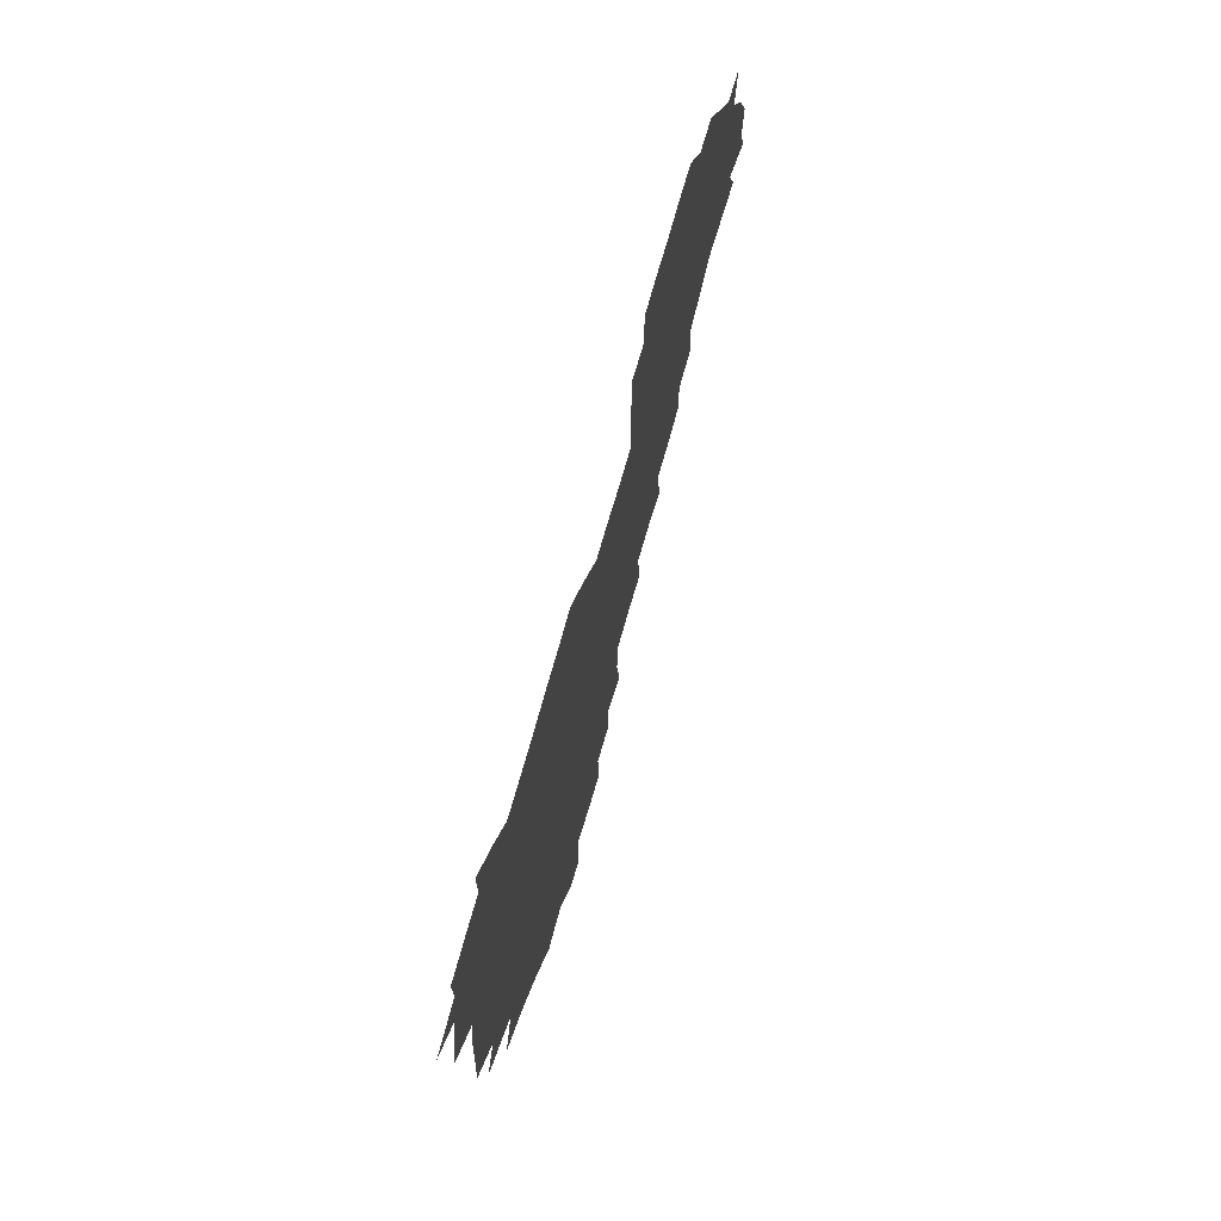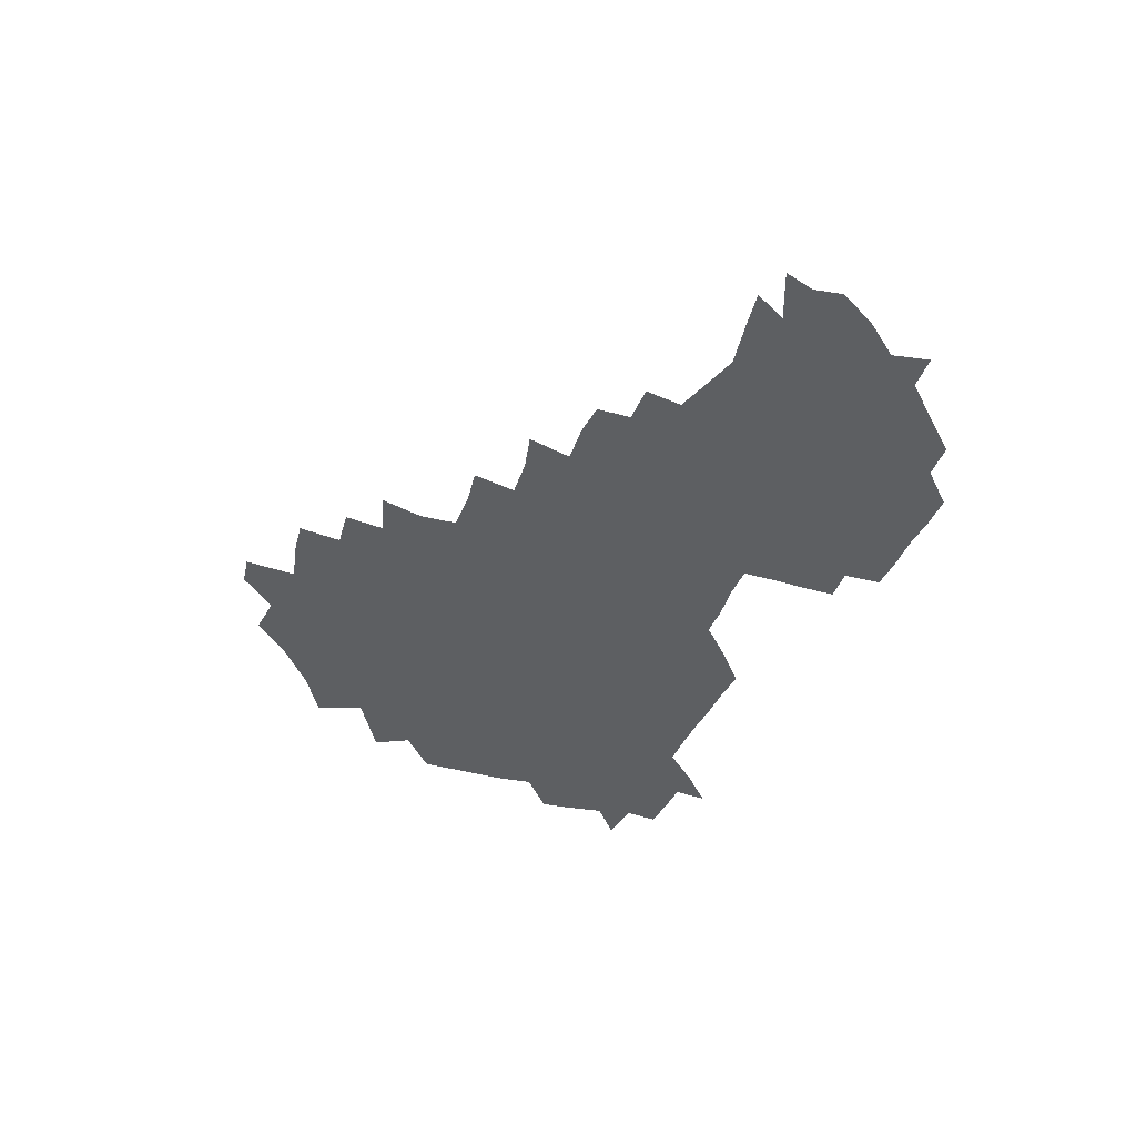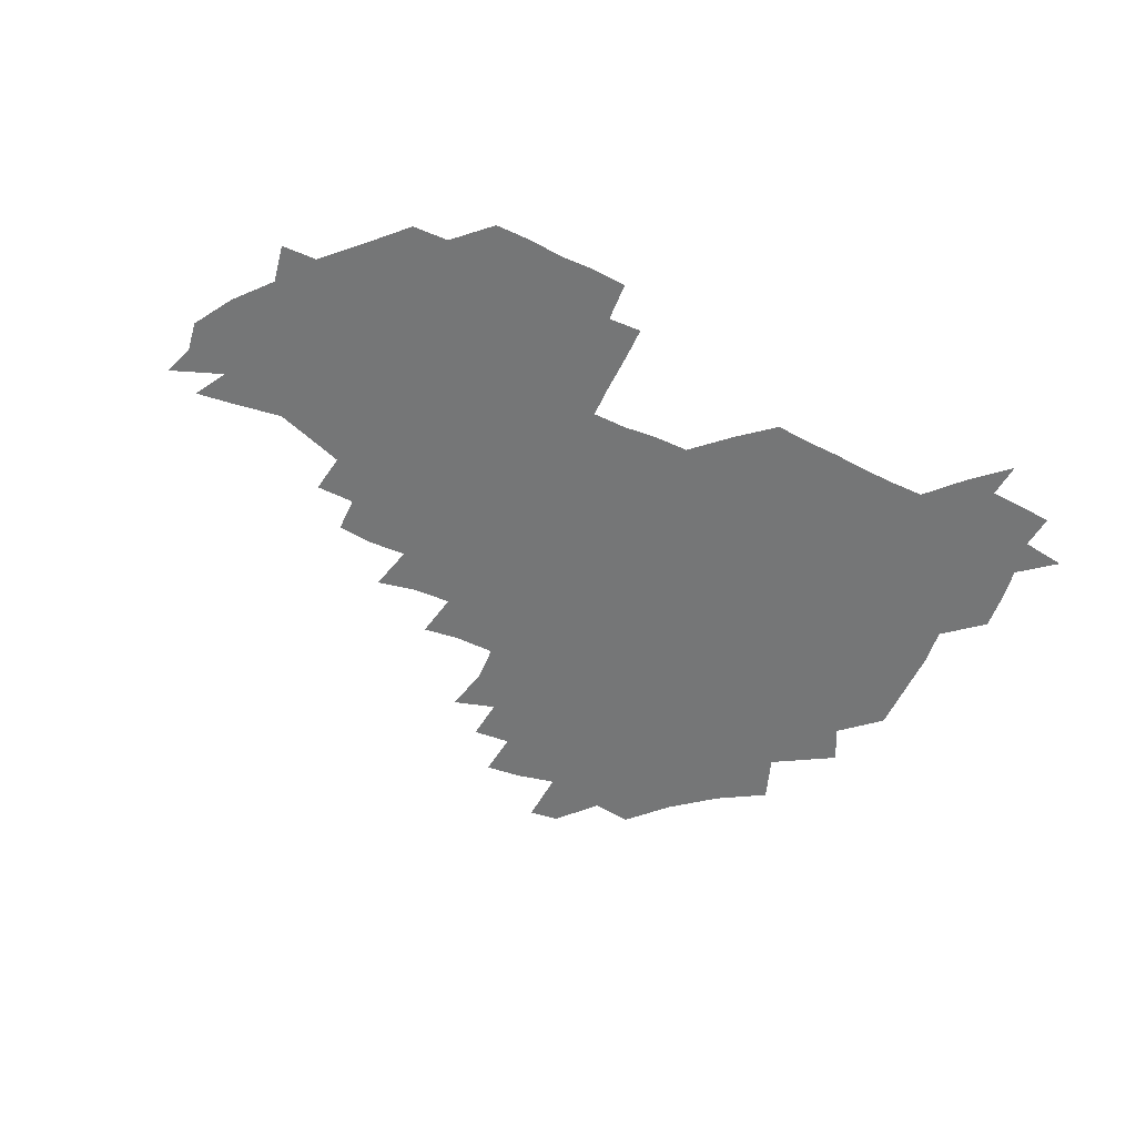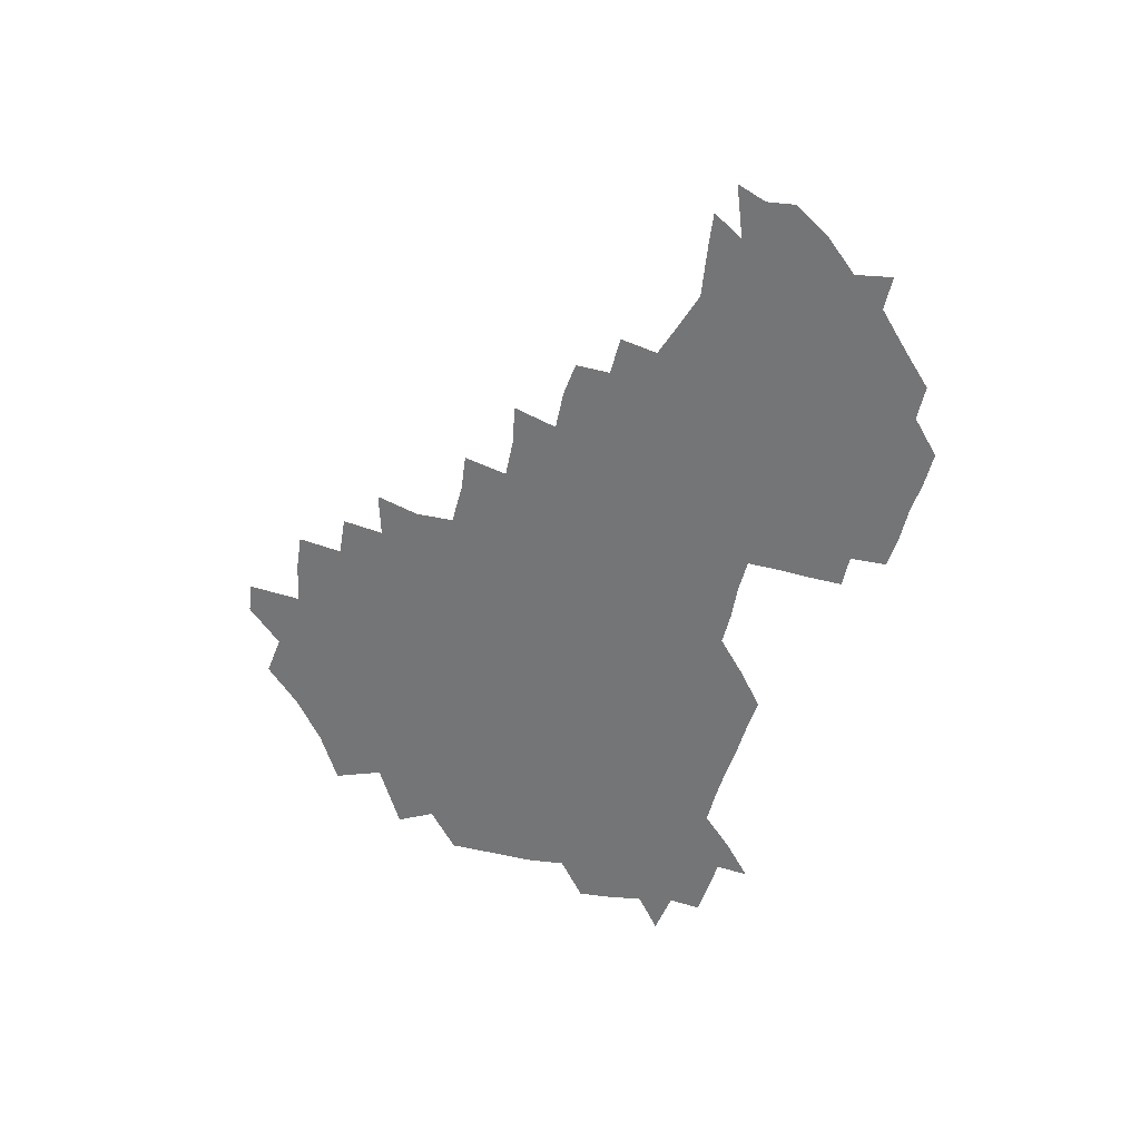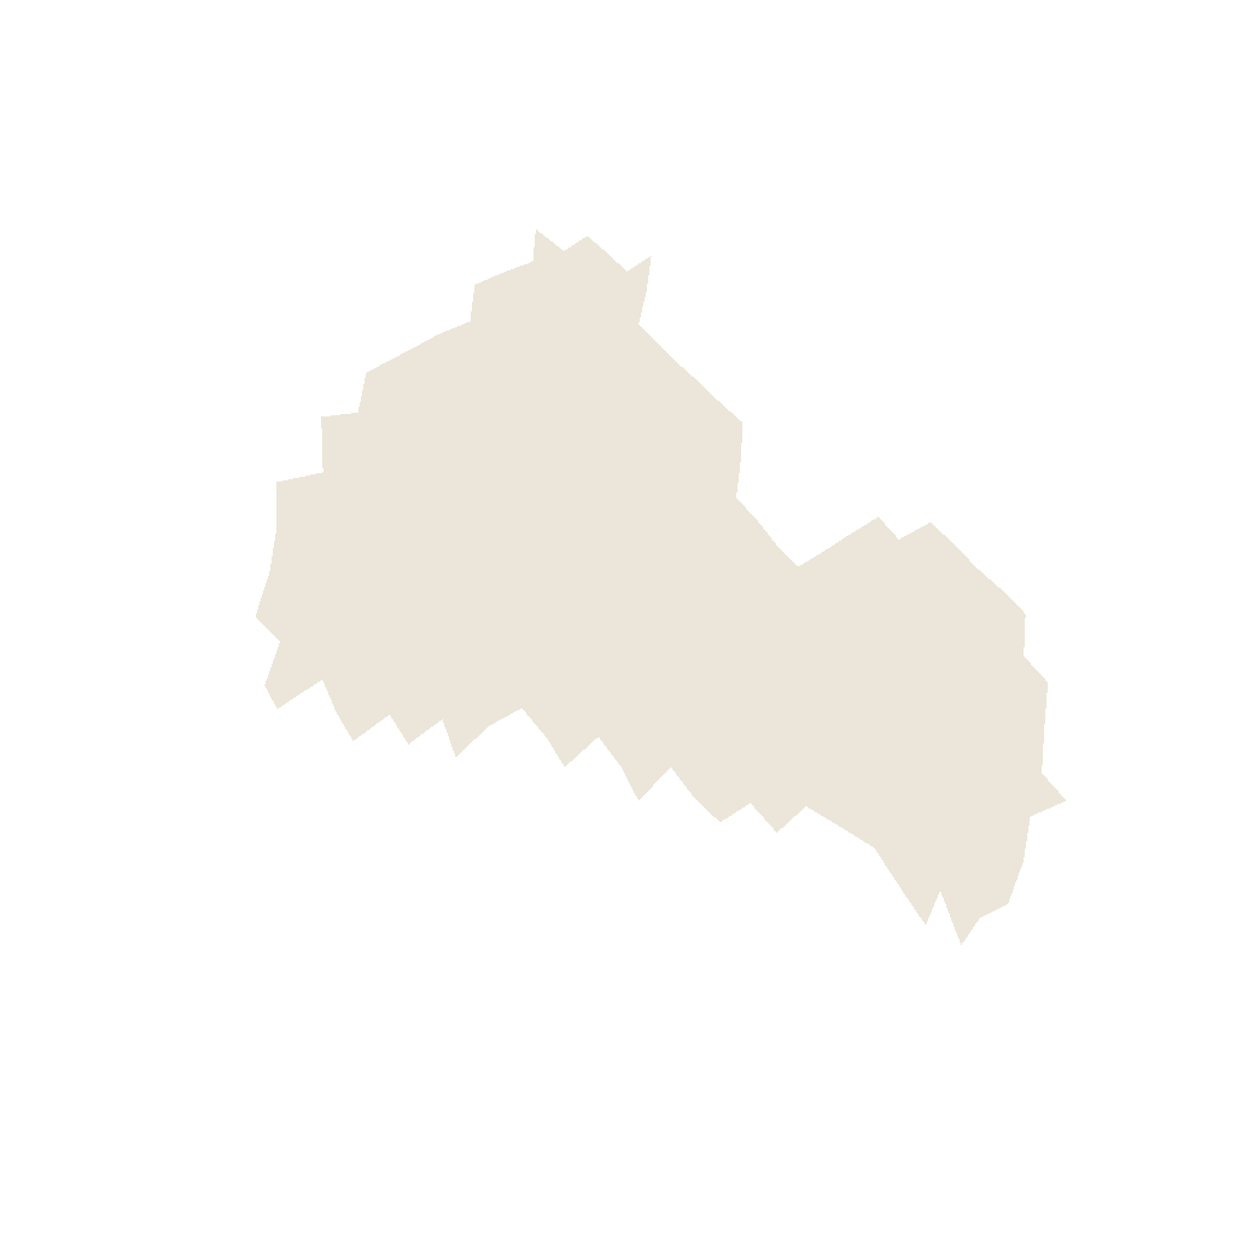
<metadata>
{"format":"obj","ext":"obj","renderer":"f3d","projection":"perspective","resolution":1024,"background":"white","views":[{"elev":65.6,"azim":-75.1,"up":"+Y"},{"elev":-39.5,"azim":68.5,"up":"+Z"},{"elev":-56.7,"azim":153.1,"up":"+Z"},{"elev":-56.4,"azim":73.8,"up":"+Z"},{"elev":56.6,"azim":52.5,"up":"+Z"}]}
</metadata>
<code>
v 209.5 267.3 0
v 220.5 223.7 0
v 222.2 237.6 0
v 225.3 254 0
v 229 269.6 0
v 228 284.3 0
v 233.9 153.3 0
v 234.3 165.7 0
v 234.8 178.5 0
v 235.1 192.4 0
v 237.6 208.9 0
v 239.5 224.9 0
v 239.6 239.9 0
v 240.9 255.1 0
v 242.4 270.5 0
v 242.5 285.1 0
v 242.8 123.2 0
v 250.8 137.6 0
v 254 152 0
v 254.6 165.8 0
v 253.2 180.1 0
v 253.2 194.8 0
v 253.3 209.7 0
v 255.8 225.5 0
v 254.9 240.3 0
v 255 255.2 0
v 255.6 270 0
v 257.4 285.4 0
v 256.5 300.7 0
v 261.6 87.3 0
v 269.4 106.6 0
v 270.1 122.5 0
v 275.2 138 0
v 277.3 152.3 0
v 274.2 166.9 0
v 271.1 181.2 0
v 268.2 195.6 0
v 269.9 210.4 0
v 271 225.5 0
v 270.6 240.6 0
v 271.1 255.6 0
v 271.9 270.6 0
v 272.3 285.6 0
v 282.1 74.32 0
v 287.8 93.39 0
v 287.9 107.8 0
v 288.4 122.9 0
v 290.1 138 0
v 289.4 151.9 0
v 291 166.5 0
v 288 181.4 0
v 285.9 196.2 0
v 285.6 210.9 0
v 284.4 225.7 0
v 285.3 240.4 0
v 285.3 255.3 0
v 286.4 270 0
v 300.4 58.87 0
v 302.9 78.5 0
v 302.1 92.58 0
v 302.9 107.9 0
v 303.4 122.8 0
v 304.5 137.9 0
v 303.4 151.9 0
v 305 166.4 0
v 305.1 180.9 0
v 302.6 196 0
v 302.5 210.7 0
v 301.8 225.7 0
v 300.7 240.5 0
v 301 255.1 0
v 301 269.5 0
v 316.1 41.69 0
v 317.6 62.86 0
v 317.5 78.48 0
v 317.3 93.13 0
v 317.3 107.8 0
v 317.7 122.7 0
v 319.1 138.6 0
v 319.5 152.9 0
v 318.6 166.6 0
v 318.6 181.1 0
v 318.8 195.7 0
v 318 210.5 0
v 318.7 225.1 0
v 317.2 240.2 0
v 316.4 255 0
v 315.9 269.7 0
v 333.1 43.26 0
v 332.4 64.69 0
v 332.3 79.48 0
v 331.9 93.47 0
v 332.7 109.4 0
v 332.4 123.4 0
v 332.4 137.5 0
v 332.4 152.2 0
v 333.4 167.3 0
v 333.2 181.2 0
v 333 195.6 0
v 332.4 210.5 0
v 332.3 225.3 0
v 332.3 240 0
v 332.1 254.6 0
v 330.5 270.5 0
v 347.4 26.42 0
v 346.8 47.6 0
v 346.4 64.44 0
v 346.5 80 0
v 346.3 93.57 0
v 346.5 109.3 0
v 346.4 122.5 0
v 346.6 137.8 0
v 346.8 152.9 0
v 346.9 167.5 0
v 347 181.3 0
v 346.8 195.9 0
v 346.7 210.6 0
v 346.3 225.4 0
v 346.9 239.9 0
v 346.5 254.6 0
v 345.7 270.5 0
v 360.2 24.46 0
v 359.5 47.04 0
v 360.7 61.77 0
v 360.6 79.01 0
v 360.6 93.93 0
v 360.6 108.6 0
v 360.8 123.1 0
v 360.9 137.7 0
v 361 152.3 0
v 361.2 166.8 0
v 361.2 181.4 0
v 361.2 196 0
v 361.2 210.7 0
v 361.3 225.2 0
v 361.1 240.1 0
v 360.7 255 0
v 360.7 271.4 0
v 361 286 0
v 376.6 42.76 0
v 375.5 61.33 0
v 374.7 79.76 0
v 375.1 93.29 0
v 375.2 107.7 0
v 375.1 122.9 0
v 375.6 137 0
v 375.7 151.7 0
v 375.5 167.3 0
v 375.6 181.5 0
v 375.8 196.1 0
v 375.8 210.7 0
v 375.8 225.4 0
v 376.3 241.5 0
v 376.5 257.4 0
v 392 40.75 0
v 390.5 59.65 0
v 389.5 77.82 0
v 389.6 92.69 0
v 389.6 107.7 0
v 389.8 122.2 0
v 390.7 136.3 0
v 390.8 151 0
v 389.7 167.5 0
v 389.9 181.8 0
v 390.3 196.1 0
v 390.4 210.8 0
v 390.6 225.5 0
v 391.5 242.6 0
v 406.9 57.72 0
v 405.5 75.54 0
v 403.9 92.08 0
v 405.2 106.2 0
v 405.3 121.1 0
v 406 135.7 0
v 405.7 151 0
v 405.5 166.2 0
v 405.2 181.3 0
v 405 196.2 0
v 405.1 210.7 0
v 405.2 225.1 0
v 406.2 242.2 0
v 423.9 69.45 0
v 419.8 88.36 0
v 421.1 104.6 0
v 422.5 118.9 0
v 420.9 135.9 0
v 421 150.5 0
v 420.3 166.3 0
v 420.1 181.2 0
v 419.6 196.4 0
v 419.7 210.8 0
v 420.1 225.4 0
v 421.1 240.5 0
v 438.8 104.3 0
v 436.8 121 0
v 436.7 135.2 0
v 436 150.6 0
v 435 166.6 0
v 435.2 180.9 0
v 433.9 196.6 0
v 435 210.8 0
v 434.7 225.2 0
v 436.1 240.2 0
v 436.7 254.5 0
v 436.7 270.9 0
v 437.2 285.3 0
v 454.2 101.9 0
v 451.2 121.3 0
v 451.1 136.1 0
v 450.5 151.4 0
v 449.9 166.6 0
v 449.7 181.2 0
v 449 196.3 0
v 449.8 210.6 0
v 449 225.1 0
v 449.9 239.6 0
v 450.3 254.2 0
v 451.1 269.7 0
v 451.7 284.3 0
v 453.2 301.2 0
v 468.3 120 0
v 465.9 136.7 0
v 465.2 151.7 0
v 463.9 167.5 0
v 464 181.8 0
v 464.6 196.2 0
v 463.7 210.9 0
v 462.1 224.8 0
v 465.1 240.3 0
v 465.8 255.2 0
v 465.2 269.3 0
v 465.8 284.2 0
v 467.8 301.6 0
v 484.6 116.1 0
v 480.4 136 0
v 479.9 151.9 0
v 480.1 166.5 0
v 479.2 181.7 0
v 479.6 196.2 0
v 479.6 210.9 0
v 479.3 225.7 0
v 480.4 240.7 0
v 479.9 255.1 0
v 480.5 270 0
v 481.3 285.1 0
v 482.6 300.8 0
v 497.5 134.7 0
v 495.6 151.6 0
v 494.5 167.1 0
v 494.1 181.8 0
v 494.4 196.3 0
v 494.9 210.9 0
v 494.7 225.7 0
v 495.1 240.5 0
v 495.2 255.3 0
v 496.8 270.8 0
v 496.2 285.1 0
v 498.3 301.6 0
v 512.2 135.9 0
v 512.8 151.1 0
v 510.5 167.2 0
v 510 181.8 0
v 507.6 196.9 0
v 508.3 210.7 0
v 510.3 225.8 0
v 509.7 240.4 0
v 510 255.1 0
v 512.1 270.8 0
v 510.3 284.8 0
v 513.4 301.1 0
v 529.5 150.9 0
v 527.5 167.8 0
v 525.6 182.4 0
v 525.6 196.7 0
v 523.9 211.2 0
v 524.7 225.7 0
v 523.3 240.3 0
v 524.2 254.6 0
v 525.8 270.2 0
v 528.4 286 0
v 542.6 172.5 0
v 540.3 184.1 0
v 539.4 197.4 0
v 538.4 211.5 0
v 538 225.6 0
v 541.2 240.5 0
v 539.9 254.9 0
v 541.5 269.7 0
v 543.9 285.1 0
v 558.1 177.2 0
v 555.5 186.8 0
v 553.5 198.4 0
v 553 211.4 0
v 554.2 225.4 0
v 556.4 239.7 0
v 556.6 254.5 0
v 558.6 269.1 0
v 580.8 173.1 0
v 568.9 188 0
v 567.9 198.9 0
v 568.1 211 0
v 570.1 224.3 0
v 570.1 238.6 0
v 573.9 253.2 0
v 595.7 170.8 0
v 588 185.4 0
v 584.3 198 0
v 583 210.5 0
v 584 222.1 0
v 585.5 235.9 0
v 589.1 252.3 0
v 610.4 176 0
v 606.2 189.7 0
v 608.5 202.3 0
v 598.6 219.7 0
f 4 5 1
f 11 12 2
f 2 12 3
f 12 13 3
f 3 13 4
f 13 14 4
f 4 14 5
f 14 15 5
f 5 15 6
f 15 16 6
f 18 19 7
f 7 19 8
f 19 20 8
f 8 20 9
f 20 21 9
f 9 21 10
f 21 22 10
f 10 22 11
f 22 23 11
f 11 23 12
f 23 24 12
f 12 24 13
f 24 25 13
f 13 25 14
f 25 26 14
f 14 26 15
f 26 27 15
f 15 27 16
f 27 28 16
f 31 32 17
f 17 32 18
f 32 33 18
f 18 33 19
f 33 34 19
f 19 34 20
f 34 35 20
f 20 35 21
f 35 36 21
f 21 36 22
f 36 37 22
f 22 37 23
f 37 38 23
f 23 38 24
f 38 39 24
f 24 39 25
f 39 40 25
f 25 40 26
f 40 41 26
f 26 41 27
f 41 42 27
f 27 42 28
f 42 43 28
f 28 43 29
f 44 45 30
f 30 45 31
f 45 46 31
f 31 46 32
f 46 47 32
f 32 47 33
f 47 48 33
f 33 48 34
f 48 49 34
f 34 49 35
f 49 50 35
f 35 50 36
f 50 51 36
f 36 51 37
f 51 52 37
f 37 52 38
f 52 53 38
f 38 53 39
f 53 54 39
f 39 54 40
f 54 55 40
f 40 55 41
f 55 56 41
f 41 56 42
f 56 57 42
f 42 57 43
f 58 59 44
f 44 59 45
f 59 60 45
f 45 60 46
f 60 61 46
f 46 61 47
f 61 62 47
f 47 62 48
f 62 63 48
f 48 63 49
f 63 64 49
f 49 64 50
f 64 65 50
f 50 65 51
f 65 66 51
f 51 66 52
f 66 67 52
f 52 67 53
f 67 68 53
f 53 68 54
f 68 69 54
f 54 69 55
f 69 70 55
f 55 70 56
f 70 71 56
f 56 71 57
f 71 72 57
f 73 74 58
f 58 74 59
f 74 75 59
f 59 75 60
f 75 76 60
f 60 76 61
f 76 77 61
f 61 77 62
f 77 78 62
f 62 78 63
f 78 79 63
f 63 79 64
f 79 80 64
f 64 80 65
f 80 81 65
f 65 81 66
f 81 82 66
f 66 82 67
f 82 83 67
f 67 83 68
f 83 84 68
f 68 84 69
f 84 85 69
f 69 85 70
f 85 86 70
f 70 86 71
f 86 87 71
f 71 87 72
f 87 88 72
f 73 89 74
f 89 90 74
f 74 90 75
f 90 91 75
f 75 91 76
f 91 92 76
f 76 92 77
f 92 93 77
f 77 93 78
f 93 94 78
f 78 94 79
f 94 95 79
f 79 95 80
f 95 96 80
f 80 96 81
f 96 97 81
f 81 97 82
f 97 98 82
f 82 98 83
f 98 99 83
f 83 99 84
f 99 100 84
f 84 100 85
f 100 101 85
f 85 101 86
f 101 102 86
f 86 102 87
f 102 103 87
f 87 103 88
f 103 104 88
f 105 106 89
f 89 106 90
f 106 107 90
f 90 107 91
f 107 108 91
f 91 108 92
f 108 109 92
f 92 109 93
f 109 110 93
f 93 110 94
f 110 111 94
f 94 111 95
f 111 112 95
f 95 112 96
f 112 113 96
f 96 113 97
f 113 114 97
f 97 114 98
f 114 115 98
f 98 115 99
f 115 116 99
f 99 116 100
f 116 117 100
f 100 117 101
f 117 118 101
f 101 118 102
f 118 119 102
f 102 119 103
f 119 120 103
f 103 120 104
f 120 121 104
f 105 122 106
f 122 123 106
f 106 123 107
f 123 124 107
f 107 124 108
f 124 125 108
f 108 125 109
f 125 126 109
f 109 126 110
f 126 127 110
f 110 127 111
f 127 128 111
f 111 128 112
f 128 129 112
f 112 129 113
f 129 130 113
f 113 130 114
f 130 131 114
f 114 131 115
f 131 132 115
f 115 132 116
f 132 133 116
f 116 133 117
f 133 134 117
f 117 134 118
f 134 135 118
f 118 135 119
f 135 136 119
f 119 136 120
f 136 137 120
f 120 137 121
f 137 138 121
f 123 140 124
f 140 141 124
f 124 141 125
f 141 142 125
f 125 142 126
f 142 143 126
f 126 143 127
f 143 144 127
f 127 144 128
f 144 145 128
f 128 145 129
f 145 146 129
f 129 146 130
f 146 147 130
f 130 147 131
f 147 148 131
f 131 148 132
f 148 149 132
f 132 149 133
f 149 150 133
f 133 150 134
f 150 151 134
f 134 151 135
f 151 152 135
f 135 152 136
f 152 153 136
f 136 153 137
f 153 154 137
f 137 154 138
f 140 155 141
f 155 156 141
f 141 156 142
f 156 157 142
f 142 157 143
f 157 158 143
f 143 158 144
f 158 159 144
f 144 159 145
f 159 160 145
f 145 160 146
f 160 161 146
f 146 161 147
f 161 162 147
f 147 162 148
f 162 163 148
f 148 163 149
f 163 164 149
f 149 164 150
f 164 165 150
f 150 165 151
f 165 166 151
f 151 166 152
f 166 167 152
f 152 167 153
f 167 168 153
f 153 168 154
f 156 169 157
f 169 170 157
f 157 170 158
f 170 171 158
f 158 171 159
f 171 172 159
f 159 172 160
f 172 173 160
f 160 173 161
f 173 174 161
f 161 174 162
f 174 175 162
f 162 175 163
f 175 176 163
f 163 176 164
f 176 177 164
f 164 177 165
f 177 178 165
f 165 178 166
f 178 179 166
f 166 179 167
f 179 180 167
f 167 180 168
f 180 181 168
f 170 182 171
f 182 183 171
f 171 183 172
f 183 184 172
f 172 184 173
f 184 185 173
f 173 185 174
f 185 186 174
f 174 186 175
f 186 187 175
f 175 187 176
f 187 188 176
f 176 188 177
f 188 189 177
f 177 189 178
f 189 190 178
f 178 190 179
f 190 191 179
f 179 191 180
f 191 192 180
f 180 192 181
f 192 193 181
f 184 194 185
f 194 195 185
f 185 195 186
f 195 196 186
f 186 196 187
f 196 197 187
f 187 197 188
f 197 198 188
f 188 198 189
f 198 199 189
f 189 199 190
f 199 200 190
f 190 200 191
f 200 201 191
f 191 201 192
f 201 202 192
f 192 202 193
f 202 203 193
f 194 207 195
f 207 208 195
f 195 208 196
f 208 209 196
f 196 209 197
f 209 210 197
f 197 210 198
f 210 211 198
f 198 211 199
f 211 212 199
f 199 212 200
f 212 213 200
f 200 213 201
f 213 214 201
f 201 214 202
f 214 215 202
f 202 215 203
f 215 216 203
f 203 216 204
f 216 217 204
f 204 217 205
f 217 218 205
f 205 218 206
f 218 219 206
f 208 221 209
f 221 222 209
f 209 222 210
f 222 223 210
f 210 223 211
f 223 224 211
f 211 224 212
f 224 225 212
f 212 225 213
f 225 226 213
f 213 226 214
f 226 227 214
f 214 227 215
f 227 228 215
f 215 228 216
f 228 229 216
f 216 229 217
f 229 230 217
f 217 230 218
f 230 231 218
f 218 231 219
f 231 232 219
f 219 232 220
f 232 233 220
f 221 234 222
f 234 235 222
f 222 235 223
f 235 236 223
f 223 236 224
f 236 237 224
f 224 237 225
f 237 238 225
f 225 238 226
f 238 239 226
f 226 239 227
f 239 240 227
f 227 240 228
f 240 241 228
f 228 241 229
f 241 242 229
f 229 242 230
f 242 243 230
f 230 243 231
f 243 244 231
f 231 244 232
f 244 245 232
f 232 245 233
f 245 246 233
f 235 247 236
f 247 248 236
f 236 248 237
f 248 249 237
f 237 249 238
f 249 250 238
f 238 250 239
f 250 251 239
f 239 251 240
f 251 252 240
f 240 252 241
f 252 253 241
f 241 253 242
f 253 254 242
f 242 254 243
f 254 255 243
f 243 255 244
f 255 256 244
f 244 256 245
f 256 257 245
f 245 257 246
f 257 258 246
f 247 259 248
f 259 260 248
f 248 260 249
f 260 261 249
f 249 261 250
f 261 262 250
f 250 262 251
f 262 263 251
f 251 263 252
f 263 264 252
f 252 264 253
f 264 265 253
f 253 265 254
f 265 266 254
f 254 266 255
f 266 267 255
f 255 267 256
f 267 268 256
f 256 268 257
f 268 269 257
f 257 269 258
f 269 270 258
f 260 271 261
f 271 272 261
f 261 272 262
f 272 273 262
f 262 273 263
f 273 274 263
f 263 274 264
f 274 275 264
f 264 275 265
f 275 276 265
f 265 276 266
f 276 277 266
f 266 277 267
f 277 278 267
f 267 278 268
f 278 279 268
f 268 279 269
f 279 280 269
f 269 280 270
f 272 281 273
f 281 282 273
f 273 282 274
f 282 283 274
f 274 283 275
f 283 284 275
f 275 284 276
f 284 285 276
f 276 285 277
f 285 286 277
f 277 286 278
f 286 287 278
f 278 287 279
f 287 288 279
f 279 288 280
f 288 289 280
f 281 290 282
f 290 291 282
f 282 291 283
f 291 292 283
f 283 292 284
f 292 293 284
f 284 293 285
f 293 294 285
f 285 294 286
f 294 295 286
f 286 295 287
f 295 296 287
f 287 296 288
f 296 297 288
f 288 297 289
f 290 298 291
f 298 299 291
f 291 299 292
f 299 300 292
f 292 300 293
f 300 301 293
f 293 301 294
f 301 302 294
f 294 302 295
f 302 303 295
f 295 303 296
f 303 304 296
f 296 304 297
f 298 305 299
f 305 306 299
f 299 306 300
f 306 307 300
f 300 307 301
f 307 308 301
f 301 308 302
f 308 309 302
f 302 309 303
f 309 310 303
f 303 310 304
f 310 311 304
f 306 312 307
f 312 313 307
f 307 313 308
f 313 314 308
f 308 314 309
f 314 315 309
f 309 315 310

</code>
